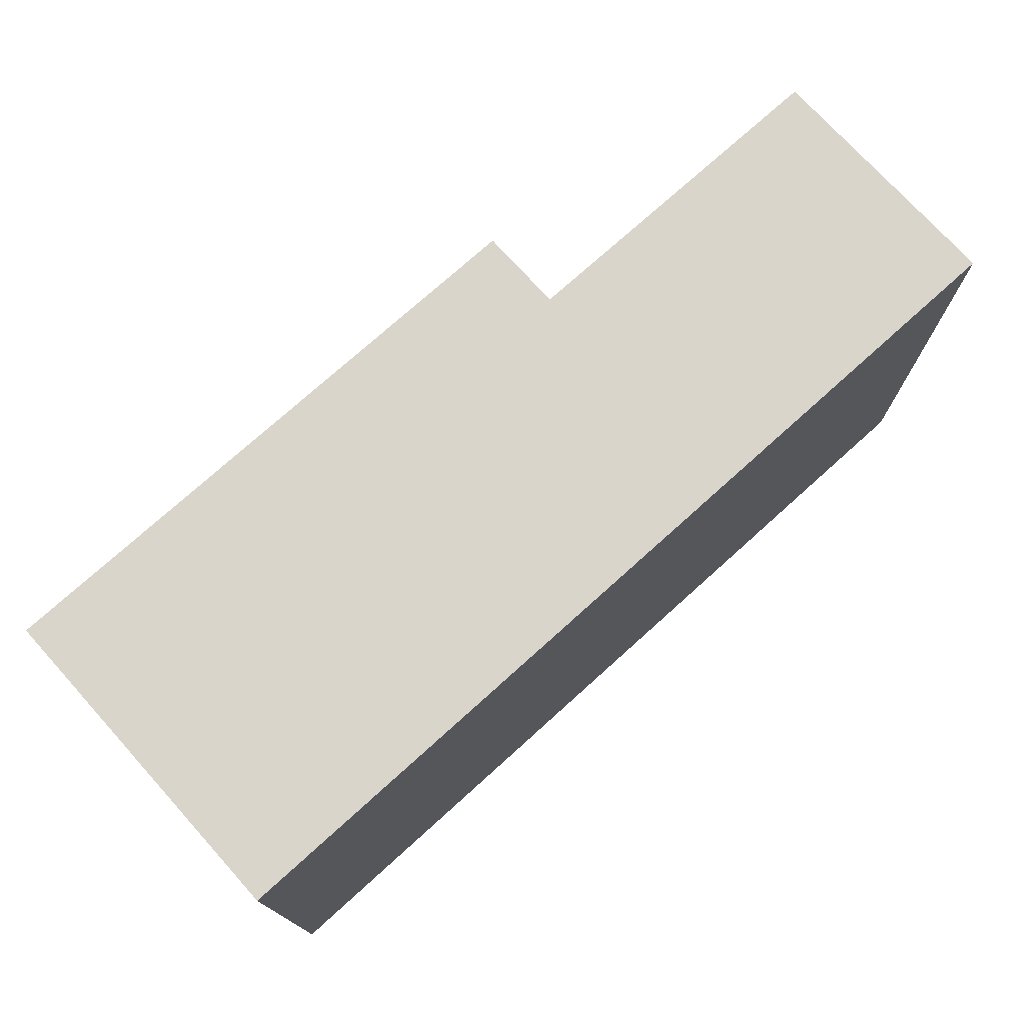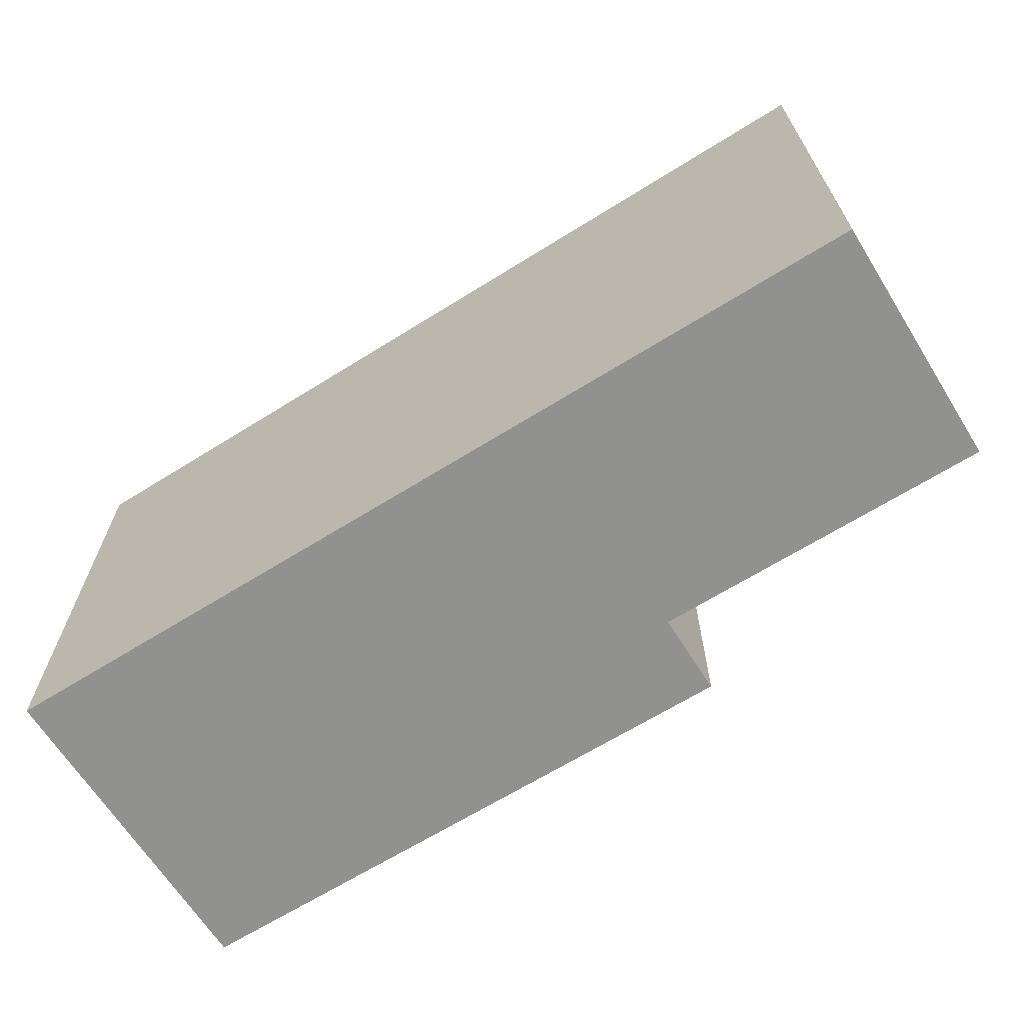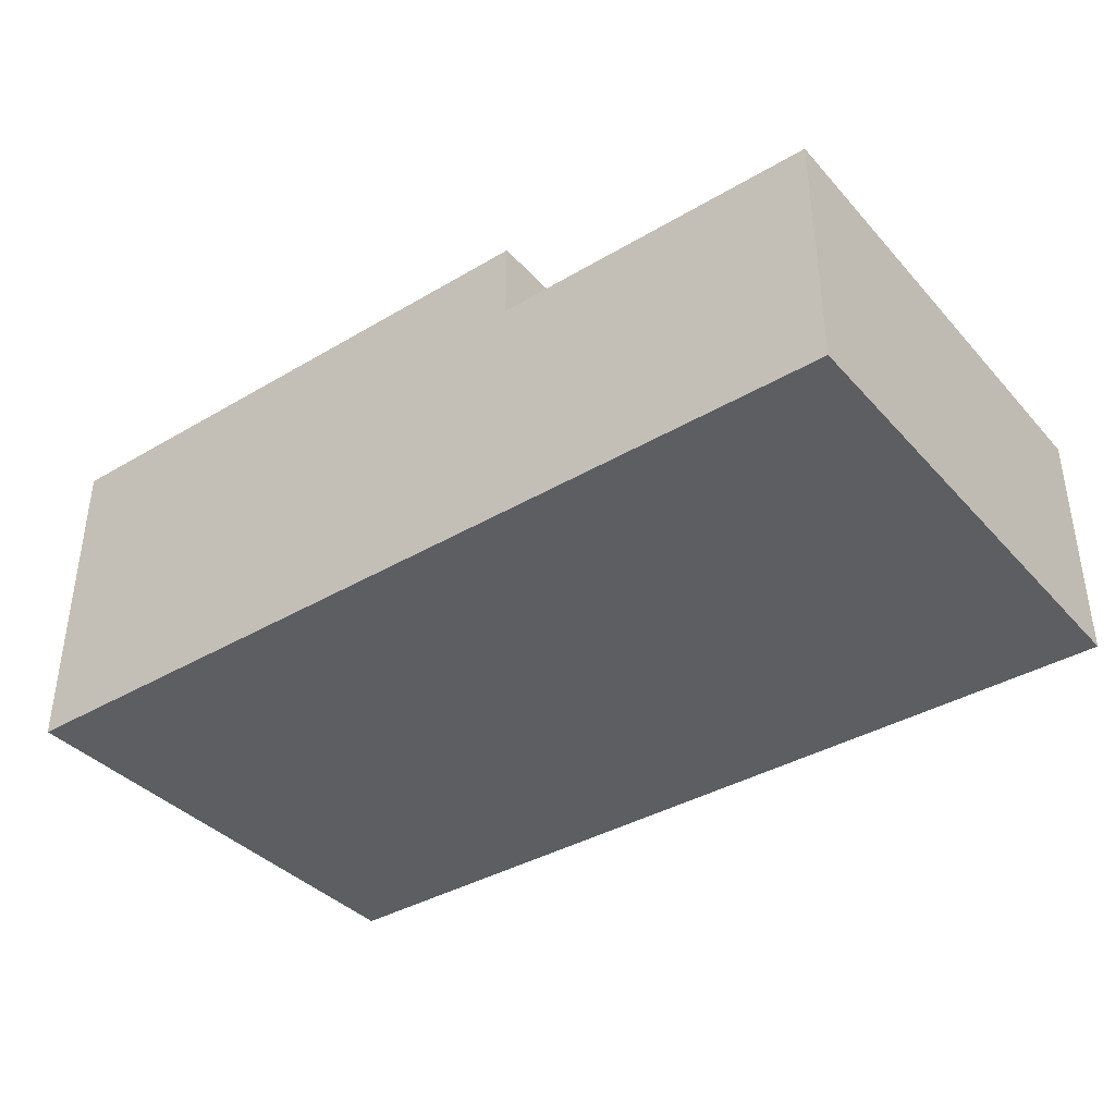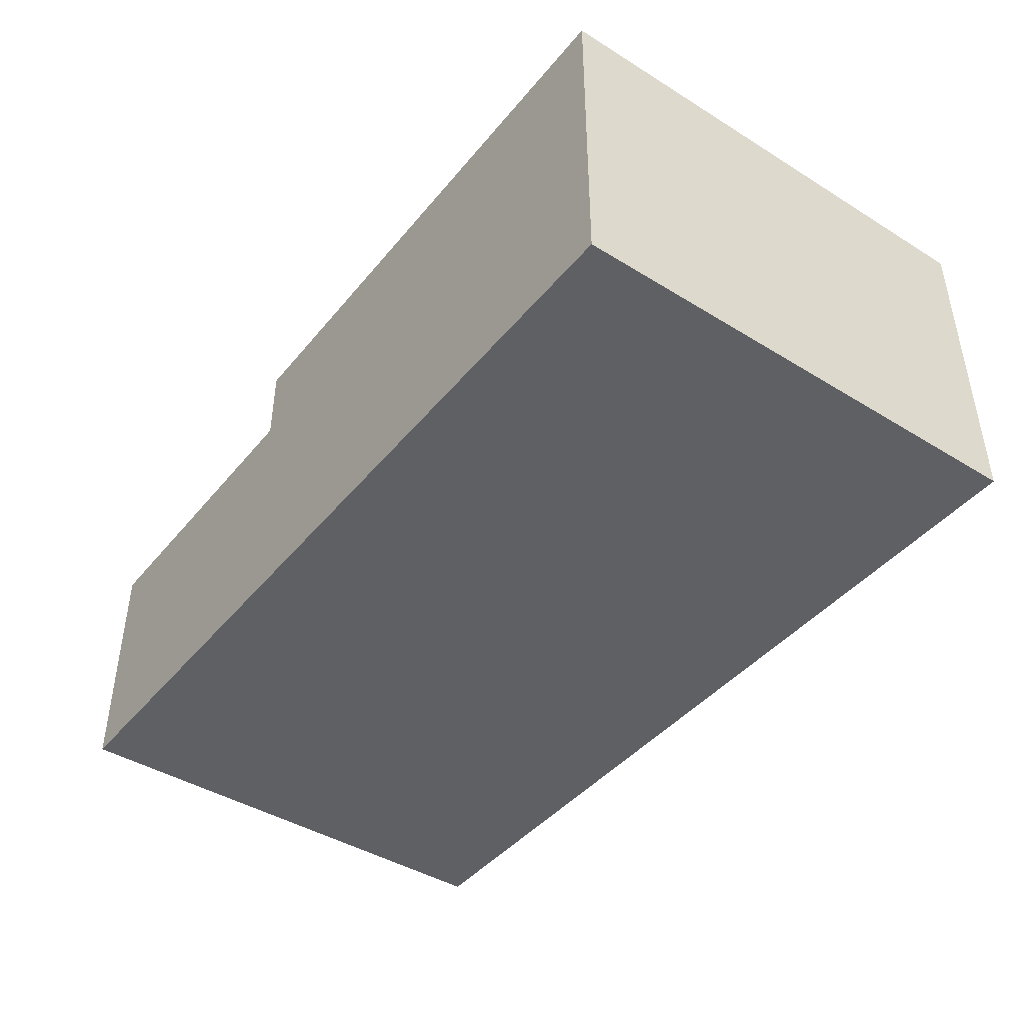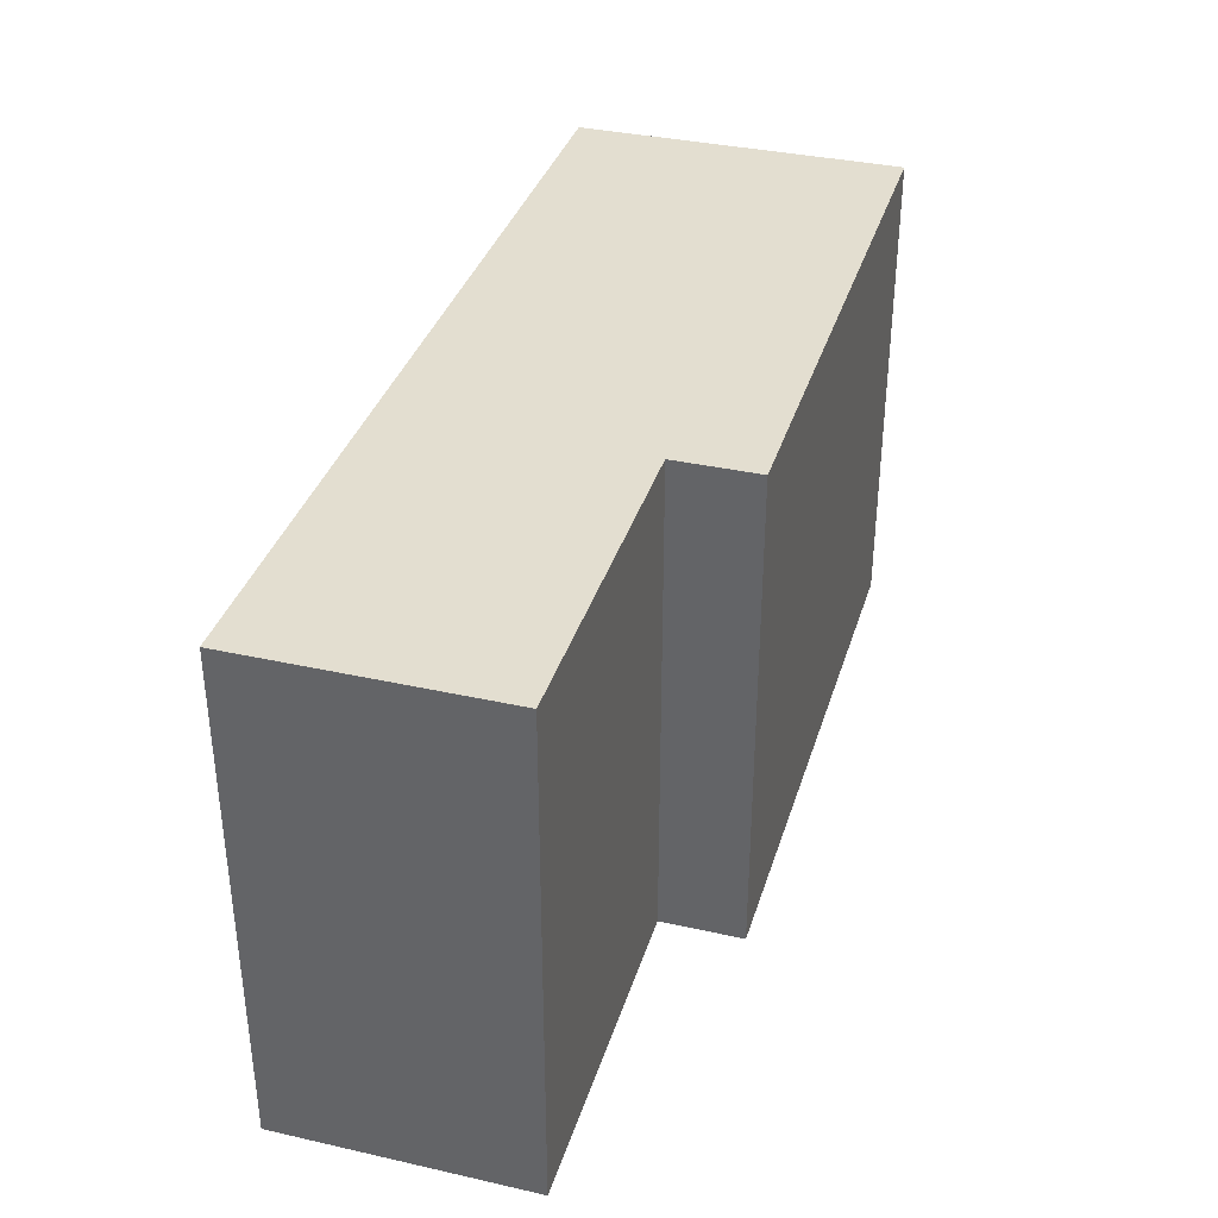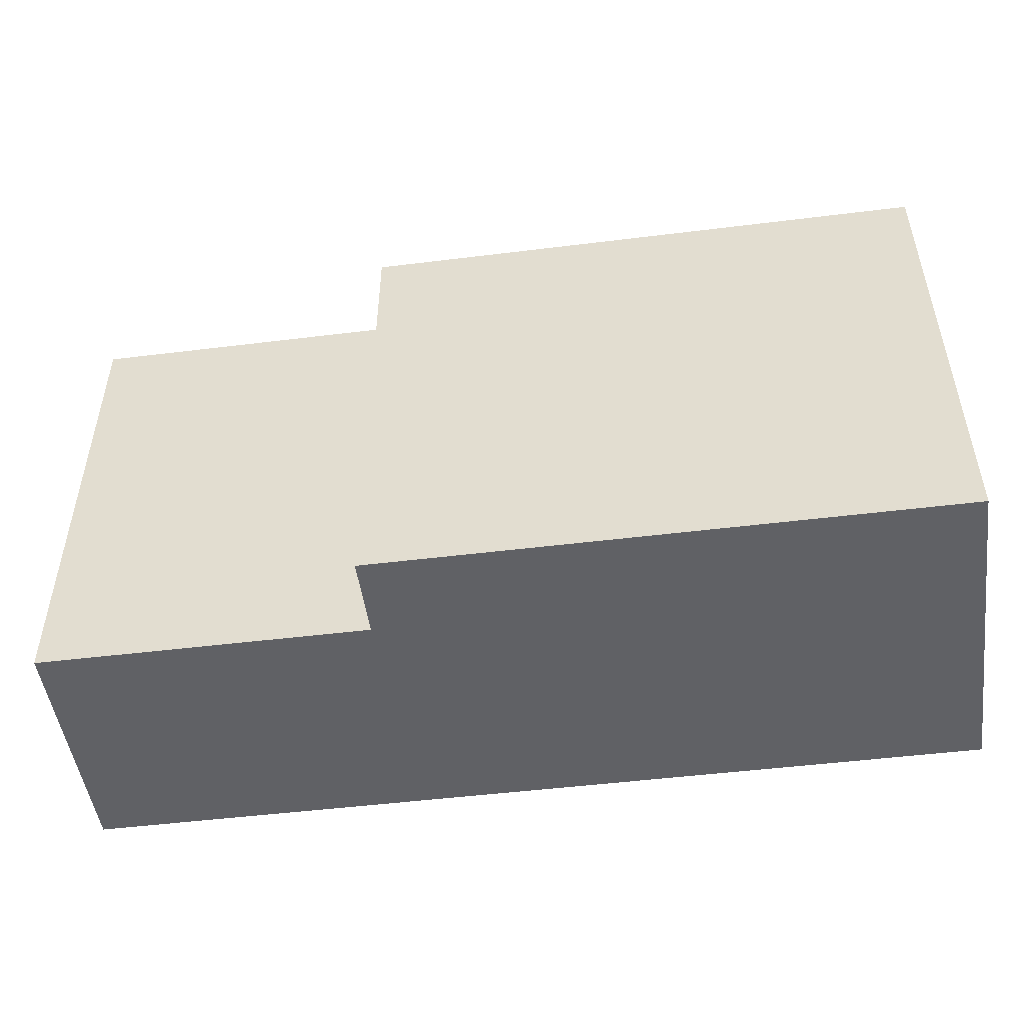
<metadata>
{"format":"obj","ext":"obj","renderer":"f3d","projection":"perspective","resolution":1024,"background":"white","views":[{"elev":74.5,"azim":-42.1,"up":"+Z"},{"elev":-65.9,"azim":32.1,"up":"+Z"},{"elev":-38.2,"azim":36.8,"up":"+Y"},{"elev":-43.1,"azim":-126.2,"up":"+Y"},{"elev":35.8,"azim":106.4,"up":"+Z"},{"elev":-49.4,"azim":-172.2,"up":"+Z"}]}
</metadata>
<code>
o
v 0.1 0.6 9.6
v 0.1 0.6 9.4
v 0.1 0.6 9
v 0.1 0.7 9.4
v 0.1 0.7 9.2
v 0.1 0.7 9.1
v 0.1 0.7 9
v 0.1 0.8 9.6
v 0.1 0.8 9.5
v 0.1 0.9 9.5
v 0.1 0.9 9.2
v 0.1 0.9 9.1
v 0.1 0.9 9
v 0.1 1 9.6
v 0.1 1 9
v 0.8 0.9 9.6
v 0.8 0.9 9.5
v 0.8 0.9 9.3
v 0.8 0.9 9.2
v 0.8 0.9 9
v 0.8 1 9.6
v 0.8 1 9.5
v 0.8 1 9.3
v 0.8 1 9.2
v 0.8 1 9
v 1.2 0.6 9.6
v 1.2 0.6 9.5
v 1.2 0.6 9.3
v 1.2 0.6 9
v 1.2 0.7 9.6
v 1.2 0.7 9.5
v 1.2 0.7 9.3
v 1.2 0.7 9
v 1.2 0.8 9.5
v 1.2 0.8 9.2
v 1.2 0.9 9.6
v 1.2 0.9 9.5
v 1.2 0.9 9.2
v 1.2 0.9 9
v 0.1 0.6 9.6
v 0.1 0.8 9.6
v 0.1 1 9.6
v 0.2 0.6 9.6
v 0.2 0.8 9.6
v 0.2 0.9 9.6
v 0.2 1 9.6
v 0.3 0.6 9.6
v 0.3 0.8 9.6
v 0.4 0.9 9.6
v 0.4 1 9.6
v 0.5 0.7 9.6
v 0.5 0.8 9.6
v 0.5 0.9 9.6
v 0.5 1 9.6
v 0.6 0.8 9.6
v 0.6 0.9 9.6
v 0.7 0.6 9.6
v 0.7 0.7 9.6
v 0.8 0.8 9.6
v 0.8 0.9 9.6
v 0.8 1 9.6
v 1 0.7 9.6
v 1 0.9 9.6
v 1.2 0.6 9.6
v 1.2 0.7 9.6
v 1.2 0.9 9.6
v 0.1 0.6 9
v 0.1 0.7 9
v 0.1 0.9 9
v 0.1 1 9
v 0.2 0.6 9
v 0.2 0.7 9
v 0.3 0.6 9
v 0.3 0.9 9
v 0.4 0.7 9
v 0.4 1 9
v 0.6 0.9 9
v 0.6 1 9
v 0.7 0.7 9
v 0.7 0.8 9
v 0.8 0.8 9
v 0.8 0.9 9
v 0.8 1 9
v 0.9 0.6 9
v 0.9 0.8 9
v 1.1 0.6 9
v 1.1 0.7 9
v 1.1 0.8 9
v 1.1 0.9 9
v 1.2 0.6 9
v 1.2 0.7 9
v 1.2 0.9 9
v 0.1 0.6 9.6
v 0.2 0.6 9.6
v 0.3 0.6 9.6
v 0.7 0.6 9.6
v 1.2 0.6 9.6
v 0.3 0.6 9.5
v 0.7 0.6 9.5
v 1.1 0.6 9.5
v 1.2 0.6 9.5
v 0.1 0.6 9.4
v 0.2 0.6 9.4
v 1.1 0.6 9.3
v 1.2 0.6 9.3
v 0.2 0.6 9.1
v 0.3 0.6 9.1
v 0.9 0.6 9.1
v 1.1 0.6 9.1
v 0.1 0.6 9
v 0.2 0.6 9
v 0.3 0.6 9
v 0.9 0.6 9
v 1.1 0.6 9
v 1.2 0.6 9
v 0.8 0.9 9.6
v 1 0.9 9.6
v 1.2 0.9 9.6
v 0.8 0.9 9.5
v 1 0.9 9.5
v 1.2 0.9 9.5
v 0.8 0.9 9.3
v 0.8 0.9 9.2
v 1.1 0.9 9.2
v 1.2 0.9 9.2
v 0.8 0.9 9
v 1.1 0.9 9
v 1.2 0.9 9
v 0.1 1 9.6
v 0.2 1 9.6
v 0.4 1 9.6
v 0.5 1 9.6
v 0.8 1 9.6
v 0.4 1 9.5
v 0.5 1 9.5
v 0.7 1 9.5
v 0.8 1 9.5
v 0.5 1 9.4
v 0.7 1 9.4
v 0.2 1 9.3
v 0.4 1 9.3
v 0.5 1 9.3
v 0.8 1 9.3
v 0.4 1 9.2
v 0.5 1 9.2
v 0.7 1 9.2
v 0.8 1 9.2
v 0.4 1 9.1
v 0.5 1 9.1
v 0.6 1 9.1
v 0.7 1 9.1
v 0.1 1 9
v 0.4 1 9
v 0.6 1 9
v 0.8 1 9
f 4 2 1
f 4 3 2
f 5 3 4
f 6 3 5
f 7 3 6
f 8 4 1
f 8 5 4
f 9 5 8
f 10 9 8
f 10 5 9
f 11 6 5
f 11 5 10
f 12 7 6
f 12 6 11
f 13 7 12
f 14 11 10
f 14 10 8
f 14 13 12
f 14 12 11
f 15 13 14
f 16 17 21
f 17 18 22
f 21 17 22
f 18 19 23
f 22 18 23
f 19 20 24
f 23 19 24
f 24 20 25
f 26 27 30
f 27 28 31
f 30 27 31
f 28 29 32
f 31 28 32
f 32 29 33
f 30 31 34
f 31 32 34
f 32 33 34
f 34 33 35
f 30 34 36
f 34 35 37
f 36 34 37
f 35 33 38
f 37 35 38
f 38 33 39
f 43 41 40
f 44 42 41
f 44 41 43
f 45 42 44
f 46 42 45
f 47 44 43
f 47 45 44
f 48 45 47
f 49 46 45
f 49 45 48
f 50 46 49
f 51 48 47
f 52 49 48
f 52 48 51
f 52 50 49
f 53 50 52
f 54 50 53
f 55 52 51
f 55 53 52
f 56 54 53
f 56 53 55
f 57 51 47
f 58 55 51
f 58 51 57
f 59 56 55
f 59 55 58
f 59 58 57
f 60 54 56
f 60 56 59
f 61 54 60
f 62 59 57
f 62 60 59
f 63 60 62
f 64 62 57
f 65 63 62
f 65 62 64
f 66 63 65
f 67 68 71
f 68 69 72
f 71 68 72
f 71 72 73
f 69 70 74
f 73 72 74
f 72 69 74
f 73 74 75
f 74 70 76
f 75 74 76
f 75 76 77
f 77 76 78
f 73 75 79
f 75 77 79
f 79 77 80
f 79 80 81
f 80 77 81
f 77 78 82
f 81 77 82
f 82 78 83
f 79 81 84
f 73 79 84
f 81 82 84
f 84 82 85
f 84 85 86
f 86 85 87
f 85 82 88
f 87 85 88
f 88 82 89
f 86 87 90
f 87 88 91
f 90 87 91
f 88 89 91
f 91 89 92
f 98 95 94
f 98 96 95
f 99 97 96
f 99 96 98
f 100 97 99
f 101 97 100
f 102 94 93
f 103 98 94
f 103 94 102
f 103 99 98
f 103 100 99
f 104 101 100
f 104 100 103
f 104 103 102
f 105 101 104
f 106 104 102
f 106 105 104
f 107 105 106
f 108 105 107
f 109 105 108
f 110 106 102
f 111 107 106
f 111 106 110
f 112 108 107
f 112 107 111
f 113 109 108
f 113 108 112
f 114 105 109
f 114 109 113
f 115 105 114
f 116 117 119
f 117 118 120
f 119 117 120
f 120 118 121
f 119 120 122
f 120 121 122
f 122 121 123
f 123 121 124
f 124 121 125
f 123 124 126
f 124 125 127
f 126 124 127
f 127 125 128
f 130 131 134
f 131 132 134
f 132 133 135
f 134 132 135
f 135 133 136
f 136 133 137
f 134 135 138
f 135 136 138
f 136 137 139
f 138 136 139
f 129 130 140
f 130 134 140
f 134 138 140
f 140 138 141
f 138 139 142
f 141 138 142
f 139 137 143
f 142 139 143
f 141 142 144
f 140 141 144
f 142 143 144
f 144 143 145
f 145 143 146
f 146 143 147
f 140 144 148
f 144 145 148
f 145 146 149
f 148 145 149
f 149 146 150
f 146 147 151
f 150 146 151
f 129 140 152
f 140 148 152
f 149 150 153
f 152 148 153
f 148 149 153
f 150 151 154
f 153 150 154
f 151 147 155
f 154 151 155

</code>
